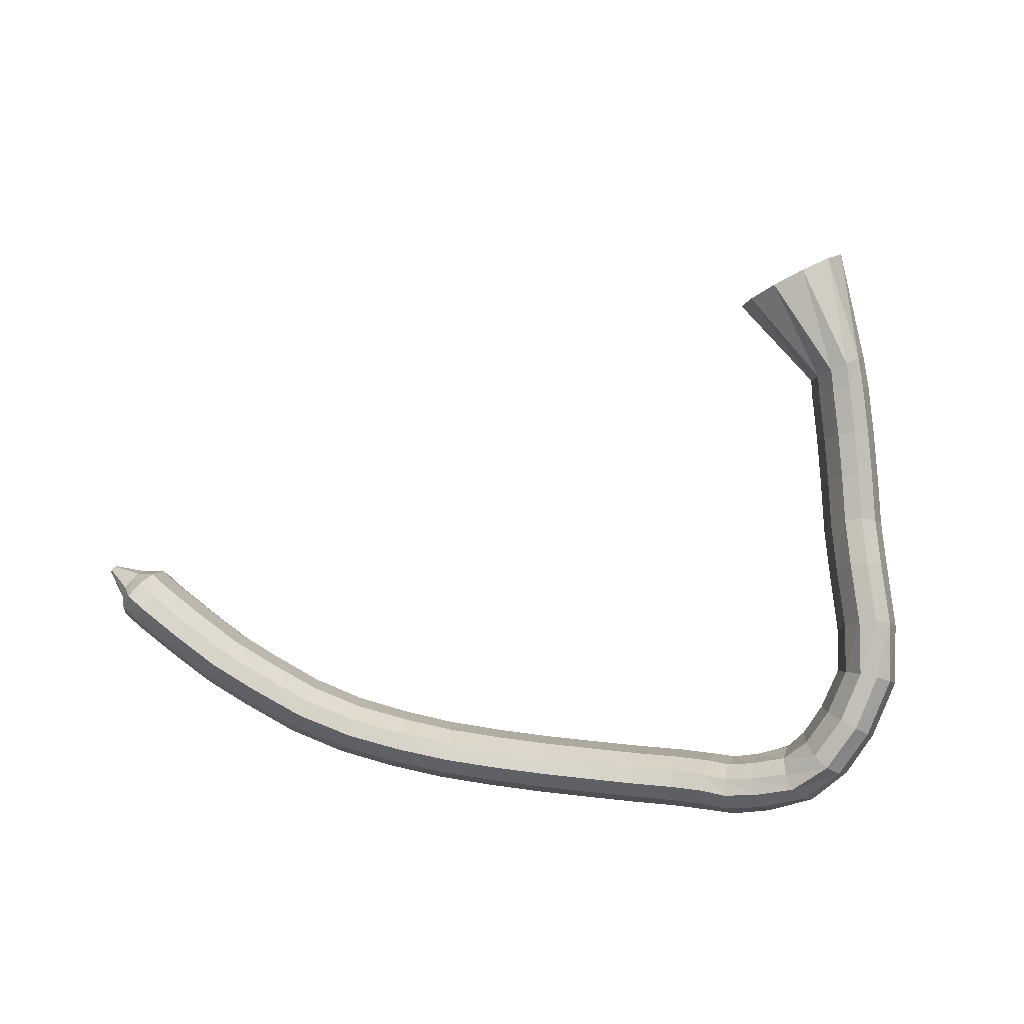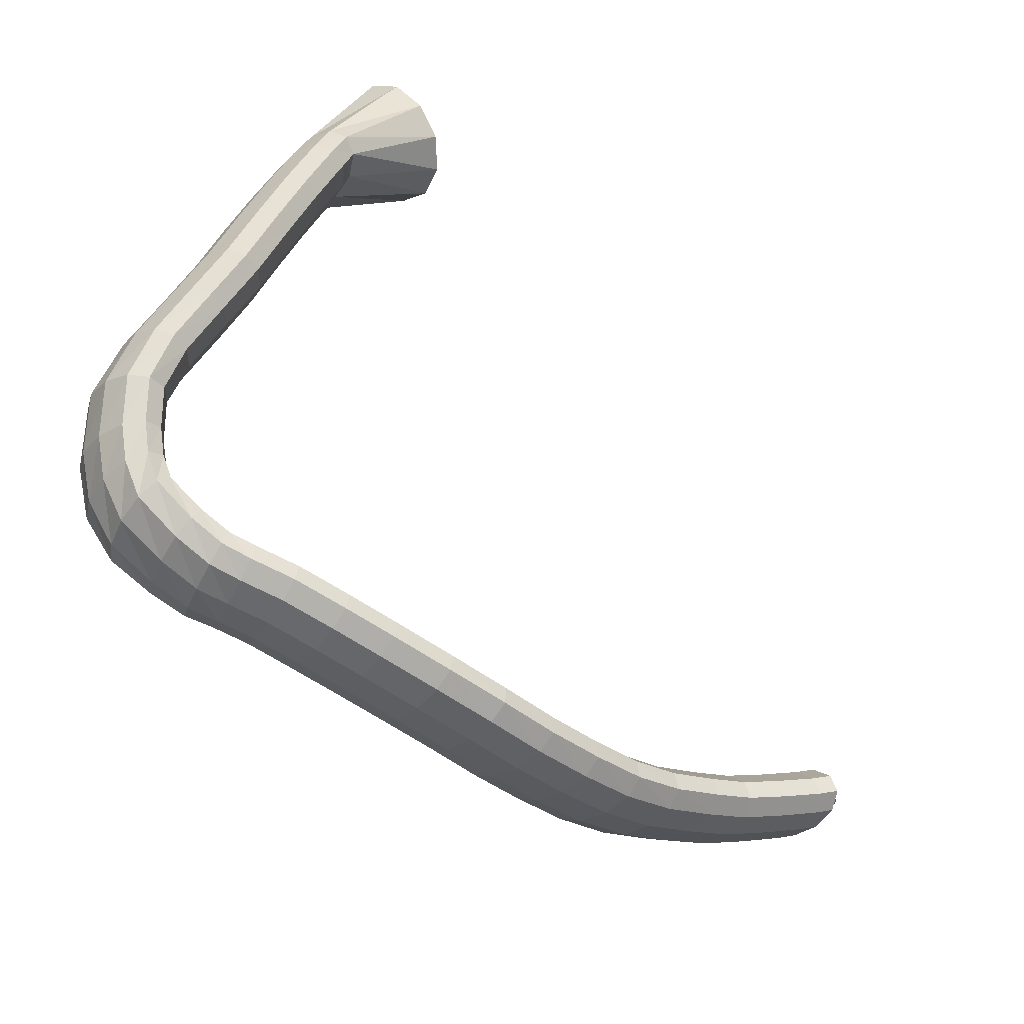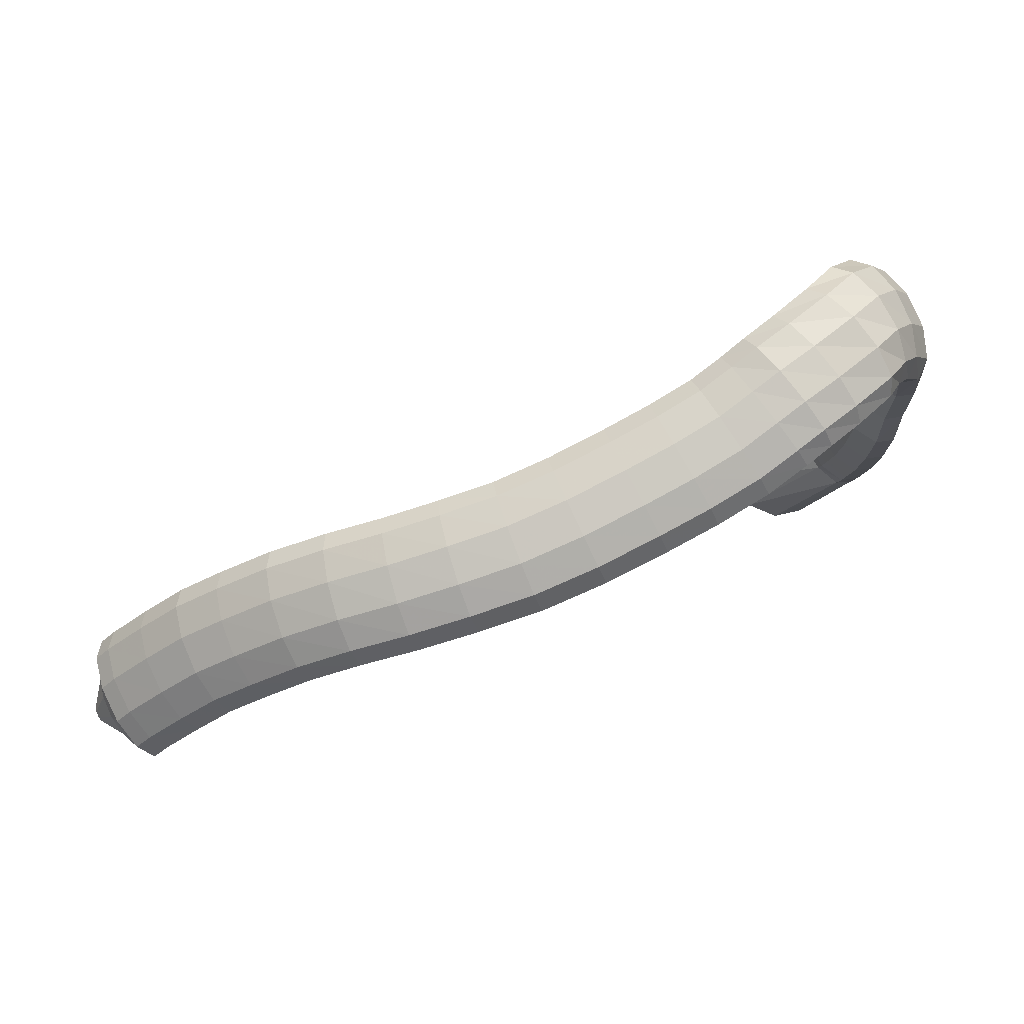
<metadata>
{"format":"obj","ext":"obj","renderer":"f3d","projection":"perspective","resolution":1024,"background":"white","views":[{"elev":-69.8,"azim":-8.3,"up":"+Y"},{"elev":-50.9,"azim":136.7,"up":"+Z"},{"elev":-74.7,"azim":18.7,"up":"+Z"}]}
</metadata>
<code>
g tube1
v 110.2 163.9 90.63
v 110.1 163.6 90.72
v 110 163.3 90.68
v 109.9 163.1 90.52
v 109.8 163.3 90.3
v 109.8 163.6 90.08
v 109.8 164 89.94
v 109.9 164.3 89.92
v 110 164.5 90.02
v 110.1 164.5 90.22
v 110.2 164.3 90.45
v 110.2 163.9 90.63
v 112.7 163.7 90.62
v 112.5 162.1 90.96
v 112.1 160.9 90.79
v 111.6 160.4 90.16
v 111.4 160.9 89.27
v 111.3 162.1 88.41
v 111.4 163.7 87.84
v 111.8 165.2 87.75
v 112.2 166 88.17
v 112.6 166 88.96
v 112.8 165.1 89.88
v 112.7 163.7 90.62
v 114.5 163.6 90.9
v 113.9 161 91.55
v 113 159.1 91.33
v 112.3 158.3 90.31
v 111.8 159.1 88.83
v 111.8 161.1 87.34
v 112.2 163.7 86.33
v 112.9 166.1 86.11
v 113.8 167.5 86.75
v 114.4 167.4 88.05
v 114.7 166 89.6
v 114.5 163.6 90.9
v 115.9 163 90.12
v 115.3 160.4 90.78
v 114.4 158.4 90.58
v 113.6 157.7 89.58
v 113.2 158.5 88.1
v 113.2 160.5 86.6
v 113.6 163.1 85.56
v 114.4 165.4 85.32
v 115.2 166.8 85.95
v 115.9 166.8 87.24
v 116.1 165.3 88.8
v 115.9 163 90.12
v 119.2 161.8 88.48
v 118.6 159.2 89.11
v 117.8 157.2 88.88
v 117.1 156.5 87.85
v 116.6 157.3 86.37
v 116.6 159.3 84.89
v 117 161.9 83.89
v 117.7 164.3 83.69
v 118.5 165.7 84.34
v 119.1 165.6 85.65
v 119.4 164.2 87.19
v 119.2 161.8 88.48
v 122.4 160.8 86.93
v 122 158.1 87.49
v 121.4 156.1 87.2
v 120.7 155.4 86.14
v 120.2 156.1 84.65
v 120.1 158.2 83.2
v 120.4 160.8 82.26
v 121 163.2 82.12
v 121.6 164.6 82.83
v 122.2 164.6 84.16
v 122.5 163.2 85.69
v 122.4 160.8 86.93
v 125.7 160.1 85.59
v 125.5 157.4 86.1
v 125 155.4 85.74
v 124.4 154.6 84.65
v 124 155.4 83.15
v 123.8 157.4 81.73
v 123.9 160.1 80.84
v 124.3 162.6 80.76
v 124.8 164 81.52
v 125.4 164 82.87
v 125.7 162.6 84.39
v 125.7 160.1 85.59
v 129.7 159.5 84.09
v 129.6 156.8 84.57
v 129.2 154.7 84.18
v 128.8 154 83.05
v 128.3 154.7 81.54
v 128.1 156.7 80.12
v 128.1 159.4 79.25
v 128.4 161.9 79.2
v 128.8 163.4 79.99
v 129.2 163.4 81.37
v 129.6 161.9 82.9
v 129.7 159.5 84.09
v 133.7 159.3 82.95
v 133.8 156.6 83.43
v 133.6 154.5 83.02
v 133.3 153.7 81.86
v 133 154.4 80.31
v 132.7 156.4 78.87
v 132.6 159.1 77.99
v 132.7 161.6 77.95
v 132.9 163.1 78.77
v 133.2 163.1 80.19
v 133.5 161.7 81.74
v 133.7 159.3 82.95
v 137.9 159.3 82.19
v 138 156.6 82.7
v 137.9 154.6 82.31
v 137.7 153.7 81.13
v 137.5 154.4 79.56
v 137.3 156.4 78.07
v 137.2 159 77.15
v 137.2 161.5 77.09
v 137.3 163.1 77.91
v 137.5 163.1 79.34
v 137.8 161.8 80.94
v 137.9 159.3 82.19
v 142.2 159.3 81.74
v 142.2 156.6 82.28
v 142.1 154.5 81.91
v 142 153.7 80.73
v 141.9 154.3 79.13
v 141.9 156.3 77.62
v 141.8 159 76.66
v 141.9 161.5 76.58
v 142 163 77.38
v 142 163.1 78.83
v 142.1 161.7 80.45
v 142.2 159.3 81.74
v 146.5 159.2 81.61
v 146.4 156.6 82.17
v 146.3 154.5 81.81
v 146.2 153.6 80.64
v 146.3 154.3 79.03
v 146.4 156.2 77.5
v 146.6 158.9 76.53
v 146.7 161.4 76.42
v 146.8 162.9 77.22
v 146.8 163 78.67
v 146.7 161.6 80.3
v 146.5 159.2 81.61
v 151 158.8 81.8
v 150.7 156.2 82.36
v 150.5 154.1 81.99
v 150.5 153.2 80.82
v 150.6 153.9 79.22
v 151 155.8 77.7
v 151.3 158.4 76.73
v 151.6 160.9 76.63
v 151.7 162.4 77.43
v 151.7 162.6 78.87
v 151.4 161.2 80.5
v 151 158.8 81.8
v 155.6 158.2 82.23
v 155.2 155.6 82.77
v 154.9 153.5 82.4
v 154.9 152.6 81.24
v 155.2 153.3 79.64
v 155.6 155.2 78.12
v 156.1 157.8 77.17
v 156.4 160.3 77.08
v 156.6 161.8 77.88
v 156.5 161.9 79.32
v 156.1 160.6 80.94
v 155.6 158.2 82.23
v 159.4 157.6 82.65
v 158.8 155 83.18
v 158.5 152.9 82.8
v 158.5 152 81.64
v 158.8 152.7 80.05
v 159.4 154.6 78.55
v 160 157.2 77.61
v 160.4 159.6 77.53
v 160.6 161.1 78.33
v 160.4 161.3 79.77
v 160 159.9 81.38
v 159.4 157.6 82.65
v 163.1 156.9 83.21
v 162.4 154.3 83.71
v 161.9 152.2 83.32
v 161.9 151.4 82.15
v 162.3 152 80.57
v 163 153.9 79.09
v 163.8 156.4 78.17
v 164.4 158.8 78.12
v 164.6 160.3 78.94
v 164.5 160.5 80.37
v 163.9 159.2 81.96
v 163.1 156.9 83.21
v 166 156 83.68
v 165.1 153.4 84.17
v 164.5 151.4 83.75
v 164.4 150.6 82.58
v 164.9 151.2 81.01
v 165.7 153 79.55
v 166.7 155.5 78.66
v 167.5 157.8 78.62
v 167.9 159.3 79.45
v 167.7 159.5 80.88
v 167 158.2 82.46
v 166 156 83.68
v 167.7 155.3 83.98
v 166.8 152.7 84.38
v 166.3 150.7 83.92
v 166.4 149.8 82.76
v 167 150.4 81.26
v 168 152.3 79.89
v 169 154.8 79.1
v 169.8 157.1 79.13
v 170 158.7 79.98
v 169.6 158.8 81.37
v 168.7 157.5 82.86
v 167.7 155.3 83.98
v 169.6 154.6 84.87
v 168.8 152.1 85.15
v 168.5 150 84.66
v 168.9 149.1 83.56
v 169.8 149.7 82.19
v 170.9 151.6 80.99
v 171.9 154.1 80.35
v 172.5 156.6 80.45
v 172.4 158.1 81.28
v 171.8 158.2 82.57
v 170.7 156.9 83.91
v 169.6 154.6 84.87
v 171.9 153.9 86.31
v 171.2 151.2 86.42
v 171.1 149.1 85.93
v 171.8 148.3 84.98
v 173 148.9 83.88
v 174.3 150.9 82.98
v 175.3 153.5 82.57
v 175.7 155.9 82.77
v 175.3 157.5 83.52
v 174.3 157.6 84.58
v 173 156.2 85.62
v 171.9 153.9 86.31
v 172.9 153.4 88.12
v 172.7 150.7 88.4
v 173.1 148.6 88.23
v 174.2 147.9 87.66
v 175.6 148.6 86.87
v 176.7 150.7 86.11
v 177.4 153.4 85.63
v 177.2 155.9 85.57
v 176.4 157.4 85.96
v 175.2 157.4 86.67
v 173.9 155.9 87.48
v 172.9 153.4 88.12
v 174.1 153.8 90.63
v 174.1 151.2 91.37
v 174.8 149.2 91.65
v 176.1 148.5 91.38
v 177.4 149.3 90.64
v 178.5 151.4 89.67
v 178.8 154.1 88.78
v 178.4 156.5 88.25
v 177.4 157.8 88.25
v 176 157.8 88.78
v 174.8 156.3 89.67
v 174.1 153.8 90.63
v 175.1 154.9 93.68
v 175.1 152.5 94.81
v 176 150.6 95.55
v 177.3 150.1 95.67
v 178.7 151 95.13
v 179.7 153 94.1
v 180.1 155.5 92.9
v 179.6 157.8 91.93
v 178.4 159 91.48
v 177 158.8 91.7
v 175.7 157.3 92.52
v 175.1 154.9 93.68
v 174.7 156.8 96.81
v 174.7 154.4 98.22
v 175.5 152.8 99.36
v 176.8 152.4 99.85
v 178.2 153.4 99.55
v 179.3 155.4 98.54
v 179.7 157.8 97.15
v 179.3 159.8 95.82
v 178.2 160.9 94.97
v 176.8 160.6 94.88
v 175.5 159.1 95.56
v 174.7 156.8 96.81
v 173.7 159.3 100.7
v 173.6 157.1 102.2
v 174.3 155.6 103.5
v 175.6 155.2 104.1
v 177 156.1 103.8
v 178.1 158.1 102.7
v 178.6 160.4 101.2
v 178.3 162.4 99.73
v 177.2 163.4 98.76
v 175.8 163.1 98.6
v 174.5 161.6 99.31
v 173.7 159.3 100.7
v 172.8 161.8 104
v 172.8 159.6 105.4
v 173.5 158 106.6
v 174.8 157.6 107.2
v 176.3 158.5 106.9
v 177.4 160.5 105.9
v 177.8 162.9 104.4
v 177.4 164.9 103
v 176.4 165.9 102.1
v 175 165.6 102
v 173.6 164.1 102.7
v 172.8 161.8 104
v 172.1 163.9 107.7
v 172.1 161.4 108.9
v 172.9 159.7 109.9
v 174.2 159.3 110.4
v 175.6 160.3 110.2
v 176.7 162.4 109.4
v 177 164.9 108.2
v 176.6 167.1 107
v 175.5 168.2 106.2
v 174.1 167.9 106.1
v 172.8 166.3 106.6
v 172.1 163.9 107.7
v 171.3 165.5 111.1
v 171.3 163 112.3
v 172.1 161.3 113.2
v 173.4 160.9 113.7
v 174.8 161.9 113.6
v 175.8 164.1 112.9
v 176.2 166.7 111.8
v 175.8 168.9 110.8
v 174.7 170 110
v 173.3 169.6 109.8
v 172 168 110.2
v 171.3 165.5 111.1
v 170.6 166.6 113.8
v 170.6 164.1 114.9
v 171.4 162.3 115.8
v 172.7 161.9 116.3
v 174.1 163 116.2
v 175.1 165.2 115.6
v 175.5 167.8 114.6
v 175 170 113.6
v 173.9 171.1 112.9
v 172.5 170.8 112.6
v 171.3 169.1 113
v 170.6 166.6 113.8
v 170.3 167.1 114.9
v 170.4 164.5 115.9
v 171.2 162.8 116.8
v 172.5 162.4 117.3
v 173.8 163.4 117.3
v 174.8 165.6 116.8
v 175.1 168.3 115.8
v 174.7 170.5 114.9
v 173.6 171.6 114.1
v 172.2 171.3 113.9
v 171 169.6 114.2
v 170.3 167.1 114.9
v 170 167.4 116.1
v 170.1 164.9 117.2
v 170.7 163.3 118.4
v 171.9 163 119.3
v 173.1 164.3 119.5
v 174 166.5 119.1
v 174.4 169.2 118.2
v 174 171.3 116.9
v 173 172.3 115.9
v 171.8 171.8 115.3
v 170.7 170 115.4
v 170 167.4 116.1
v 163 170.3 121.3
v 163.3 167.8 122.7
v 164.9 166.3 124.5
v 167.1 166.3 126.2
v 169.3 167.6 127.3
v 170.9 170 127.3
v 171.2 172.6 126.3
v 170.2 174.7 124.6
v 168.3 175.5 122.8
v 166 174.8 121.3
v 164 172.9 120.8
v 163 170.3 121.3
f 1 2 14
f 14 13 1
f 2 3 15
f 15 14 2
f 3 4 16
f 16 15 3
f 4 5 17
f 17 16 4
f 5 6 18
f 18 17 5
f 6 7 19
f 19 18 6
f 7 8 20
f 20 19 7
f 8 9 21
f 21 20 8
f 9 10 22
f 22 21 9
f 10 11 23
f 23 22 10
f 11 12 24
f 24 23 11
f 13 14 26
f 26 25 13
f 14 15 27
f 27 26 14
f 15 16 28
f 28 27 15
f 16 17 29
f 29 28 16
f 17 18 30
f 30 29 17
f 18 19 31
f 31 30 18
f 19 20 32
f 32 31 19
f 20 21 33
f 33 32 20
f 21 22 34
f 34 33 21
f 22 23 35
f 35 34 22
f 23 24 36
f 36 35 23
f 25 26 38
f 38 37 25
f 26 27 39
f 39 38 26
f 27 28 40
f 40 39 27
f 28 29 41
f 41 40 28
f 29 30 42
f 42 41 29
f 30 31 43
f 43 42 30
f 31 32 44
f 44 43 31
f 32 33 45
f 45 44 32
f 33 34 46
f 46 45 33
f 34 35 47
f 47 46 34
f 35 36 48
f 48 47 35
f 37 38 50
f 50 49 37
f 38 39 51
f 51 50 38
f 39 40 52
f 52 51 39
f 40 41 53
f 53 52 40
f 41 42 54
f 54 53 41
f 42 43 55
f 55 54 42
f 43 44 56
f 56 55 43
f 44 45 57
f 57 56 44
f 45 46 58
f 58 57 45
f 46 47 59
f 59 58 46
f 47 48 60
f 60 59 47
f 49 50 62
f 62 61 49
f 50 51 63
f 63 62 50
f 51 52 64
f 64 63 51
f 52 53 65
f 65 64 52
f 53 54 66
f 66 65 53
f 54 55 67
f 67 66 54
f 55 56 68
f 68 67 55
f 56 57 69
f 69 68 56
f 57 58 70
f 70 69 57
f 58 59 71
f 71 70 58
f 59 60 72
f 72 71 59
f 61 62 74
f 74 73 61
f 62 63 75
f 75 74 62
f 63 64 76
f 76 75 63
f 64 65 77
f 77 76 64
f 65 66 78
f 78 77 65
f 66 67 79
f 79 78 66
f 67 68 80
f 80 79 67
f 68 69 81
f 81 80 68
f 69 70 82
f 82 81 69
f 70 71 83
f 83 82 70
f 71 72 84
f 84 83 71
f 73 74 86
f 86 85 73
f 74 75 87
f 87 86 74
f 75 76 88
f 88 87 75
f 76 77 89
f 89 88 76
f 77 78 90
f 90 89 77
f 78 79 91
f 91 90 78
f 79 80 92
f 92 91 79
f 80 81 93
f 93 92 80
f 81 82 94
f 94 93 81
f 82 83 95
f 95 94 82
f 83 84 96
f 96 95 83
f 85 86 98
f 98 97 85
f 86 87 99
f 99 98 86
f 87 88 100
f 100 99 87
f 88 89 101
f 101 100 88
f 89 90 102
f 102 101 89
f 90 91 103
f 103 102 90
f 91 92 104
f 104 103 91
f 92 93 105
f 105 104 92
f 93 94 106
f 106 105 93
f 94 95 107
f 107 106 94
f 95 96 108
f 108 107 95
f 97 98 110
f 110 109 97
f 98 99 111
f 111 110 98
f 99 100 112
f 112 111 99
f 100 101 113
f 113 112 100
f 101 102 114
f 114 113 101
f 102 103 115
f 115 114 102
f 103 104 116
f 116 115 103
f 104 105 117
f 117 116 104
f 105 106 118
f 118 117 105
f 106 107 119
f 119 118 106
f 107 108 120
f 120 119 107
f 109 110 122
f 122 121 109
f 110 111 123
f 123 122 110
f 111 112 124
f 124 123 111
f 112 113 125
f 125 124 112
f 113 114 126
f 126 125 113
f 114 115 127
f 127 126 114
f 115 116 128
f 128 127 115
f 116 117 129
f 129 128 116
f 117 118 130
f 130 129 117
f 118 119 131
f 131 130 118
f 119 120 132
f 132 131 119
f 121 122 134
f 134 133 121
f 122 123 135
f 135 134 122
f 123 124 136
f 136 135 123
f 124 125 137
f 137 136 124
f 125 126 138
f 138 137 125
f 126 127 139
f 139 138 126
f 127 128 140
f 140 139 127
f 128 129 141
f 141 140 128
f 129 130 142
f 142 141 129
f 130 131 143
f 143 142 130
f 131 132 144
f 144 143 131
f 133 134 146
f 146 145 133
f 134 135 147
f 147 146 134
f 135 136 148
f 148 147 135
f 136 137 149
f 149 148 136
f 137 138 150
f 150 149 137
f 138 139 151
f 151 150 138
f 139 140 152
f 152 151 139
f 140 141 153
f 153 152 140
f 141 142 154
f 154 153 141
f 142 143 155
f 155 154 142
f 143 144 156
f 156 155 143
f 145 146 158
f 158 157 145
f 146 147 159
f 159 158 146
f 147 148 160
f 160 159 147
f 148 149 161
f 161 160 148
f 149 150 162
f 162 161 149
f 150 151 163
f 163 162 150
f 151 152 164
f 164 163 151
f 152 153 165
f 165 164 152
f 153 154 166
f 166 165 153
f 154 155 167
f 167 166 154
f 155 156 168
f 168 167 155
f 157 158 170
f 170 169 157
f 158 159 171
f 171 170 158
f 159 160 172
f 172 171 159
f 160 161 173
f 173 172 160
f 161 162 174
f 174 173 161
f 162 163 175
f 175 174 162
f 163 164 176
f 176 175 163
f 164 165 177
f 177 176 164
f 165 166 178
f 178 177 165
f 166 167 179
f 179 178 166
f 167 168 180
f 180 179 167
f 169 170 182
f 182 181 169
f 170 171 183
f 183 182 170
f 171 172 184
f 184 183 171
f 172 173 185
f 185 184 172
f 173 174 186
f 186 185 173
f 174 175 187
f 187 186 174
f 175 176 188
f 188 187 175
f 176 177 189
f 189 188 176
f 177 178 190
f 190 189 177
f 178 179 191
f 191 190 178
f 179 180 192
f 192 191 179
f 181 182 194
f 194 193 181
f 182 183 195
f 195 194 182
f 183 184 196
f 196 195 183
f 184 185 197
f 197 196 184
f 185 186 198
f 198 197 185
f 186 187 199
f 199 198 186
f 187 188 200
f 200 199 187
f 188 189 201
f 201 200 188
f 189 190 202
f 202 201 189
f 190 191 203
f 203 202 190
f 191 192 204
f 204 203 191
f 193 194 206
f 206 205 193
f 194 195 207
f 207 206 194
f 195 196 208
f 208 207 195
f 196 197 209
f 209 208 196
f 197 198 210
f 210 209 197
f 198 199 211
f 211 210 198
f 199 200 212
f 212 211 199
f 200 201 213
f 213 212 200
f 201 202 214
f 214 213 201
f 202 203 215
f 215 214 202
f 203 204 216
f 216 215 203
f 205 206 218
f 218 217 205
f 206 207 219
f 219 218 206
f 207 208 220
f 220 219 207
f 208 209 221
f 221 220 208
f 209 210 222
f 222 221 209
f 210 211 223
f 223 222 210
f 211 212 224
f 224 223 211
f 212 213 225
f 225 224 212
f 213 214 226
f 226 225 213
f 214 215 227
f 227 226 214
f 215 216 228
f 228 227 215
f 217 218 230
f 230 229 217
f 218 219 231
f 231 230 218
f 219 220 232
f 232 231 219
f 220 221 233
f 233 232 220
f 221 222 234
f 234 233 221
f 222 223 235
f 235 234 222
f 223 224 236
f 236 235 223
f 224 225 237
f 237 236 224
f 225 226 238
f 238 237 225
f 226 227 239
f 239 238 226
f 227 228 240
f 240 239 227
f 229 230 242
f 242 241 229
f 230 231 243
f 243 242 230
f 231 232 244
f 244 243 231
f 232 233 245
f 245 244 232
f 233 234 246
f 246 245 233
f 234 235 247
f 247 246 234
f 235 236 248
f 248 247 235
f 236 237 249
f 249 248 236
f 237 238 250
f 250 249 237
f 238 239 251
f 251 250 238
f 239 240 252
f 252 251 239
f 241 242 254
f 254 253 241
f 242 243 255
f 255 254 242
f 243 244 256
f 256 255 243
f 244 245 257
f 257 256 244
f 245 246 258
f 258 257 245
f 246 247 259
f 259 258 246
f 247 248 260
f 260 259 247
f 248 249 261
f 261 260 248
f 249 250 262
f 262 261 249
f 250 251 263
f 263 262 250
f 251 252 264
f 264 263 251
f 253 254 266
f 266 265 253
f 254 255 267
f 267 266 254
f 255 256 268
f 268 267 255
f 256 257 269
f 269 268 256
f 257 258 270
f 270 269 257
f 258 259 271
f 271 270 258
f 259 260 272
f 272 271 259
f 260 261 273
f 273 272 260
f 261 262 274
f 274 273 261
f 262 263 275
f 275 274 262
f 263 264 276
f 276 275 263
f 265 266 278
f 278 277 265
f 266 267 279
f 279 278 266
f 267 268 280
f 280 279 267
f 268 269 281
f 281 280 268
f 269 270 282
f 282 281 269
f 270 271 283
f 283 282 270
f 271 272 284
f 284 283 271
f 272 273 285
f 285 284 272
f 273 274 286
f 286 285 273
f 274 275 287
f 287 286 274
f 275 276 288
f 288 287 275
f 277 278 290
f 290 289 277
f 278 279 291
f 291 290 278
f 279 280 292
f 292 291 279
f 280 281 293
f 293 292 280
f 281 282 294
f 294 293 281
f 282 283 295
f 295 294 282
f 283 284 296
f 296 295 283
f 284 285 297
f 297 296 284
f 285 286 298
f 298 297 285
f 286 287 299
f 299 298 286
f 287 288 300
f 300 299 287
f 289 290 302
f 302 301 289
f 290 291 303
f 303 302 290
f 291 292 304
f 304 303 291
f 292 293 305
f 305 304 292
f 293 294 306
f 306 305 293
f 294 295 307
f 307 306 294
f 295 296 308
f 308 307 295
f 296 297 309
f 309 308 296
f 297 298 310
f 310 309 297
f 298 299 311
f 311 310 298
f 299 300 312
f 312 311 299
f 301 302 314
f 314 313 301
f 302 303 315
f 315 314 302
f 303 304 316
f 316 315 303
f 304 305 317
f 317 316 304
f 305 306 318
f 318 317 305
f 306 307 319
f 319 318 306
f 307 308 320
f 320 319 307
f 308 309 321
f 321 320 308
f 309 310 322
f 322 321 309
f 310 311 323
f 323 322 310
f 311 312 324
f 324 323 311
f 313 314 326
f 326 325 313
f 314 315 327
f 327 326 314
f 315 316 328
f 328 327 315
f 316 317 329
f 329 328 316
f 317 318 330
f 330 329 317
f 318 319 331
f 331 330 318
f 319 320 332
f 332 331 319
f 320 321 333
f 333 332 320
f 321 322 334
f 334 333 321
f 322 323 335
f 335 334 322
f 323 324 336
f 336 335 323
f 325 326 338
f 338 337 325
f 326 327 339
f 339 338 326
f 327 328 340
f 340 339 327
f 328 329 341
f 341 340 328
f 329 330 342
f 342 341 329
f 330 331 343
f 343 342 330
f 331 332 344
f 344 343 331
f 332 333 345
f 345 344 332
f 333 334 346
f 346 345 333
f 334 335 347
f 347 346 334
f 335 336 348
f 348 347 335
f 337 338 350
f 350 349 337
f 338 339 351
f 351 350 338
f 339 340 352
f 352 351 339
f 340 341 353
f 353 352 340
f 341 342 354
f 354 353 341
f 342 343 355
f 355 354 342
f 343 344 356
f 356 355 343
f 344 345 357
f 357 356 344
f 345 346 358
f 358 357 345
f 346 347 359
f 359 358 346
f 347 348 360
f 360 359 347
f 349 350 362
f 362 361 349
f 350 351 363
f 363 362 350
f 351 352 364
f 364 363 351
f 352 353 365
f 365 364 352
f 353 354 366
f 366 365 353
f 354 355 367
f 367 366 354
f 355 356 368
f 368 367 355
f 356 357 369
f 369 368 356
f 357 358 370
f 370 369 357
f 358 359 371
f 371 370 358
f 359 360 372
f 372 371 359
f 361 362 374
f 374 373 361
f 362 363 375
f 375 374 362
f 363 364 376
f 376 375 363
f 364 365 377
f 377 376 364
f 365 366 378
f 378 377 365
f 366 367 379
f 379 378 366
f 367 368 380
f 380 379 367
f 368 369 381
f 381 380 368
f 369 370 382
f 382 381 369
f 370 371 383
f 383 382 370
f 371 372 384
f 384 383 371
g

</code>
